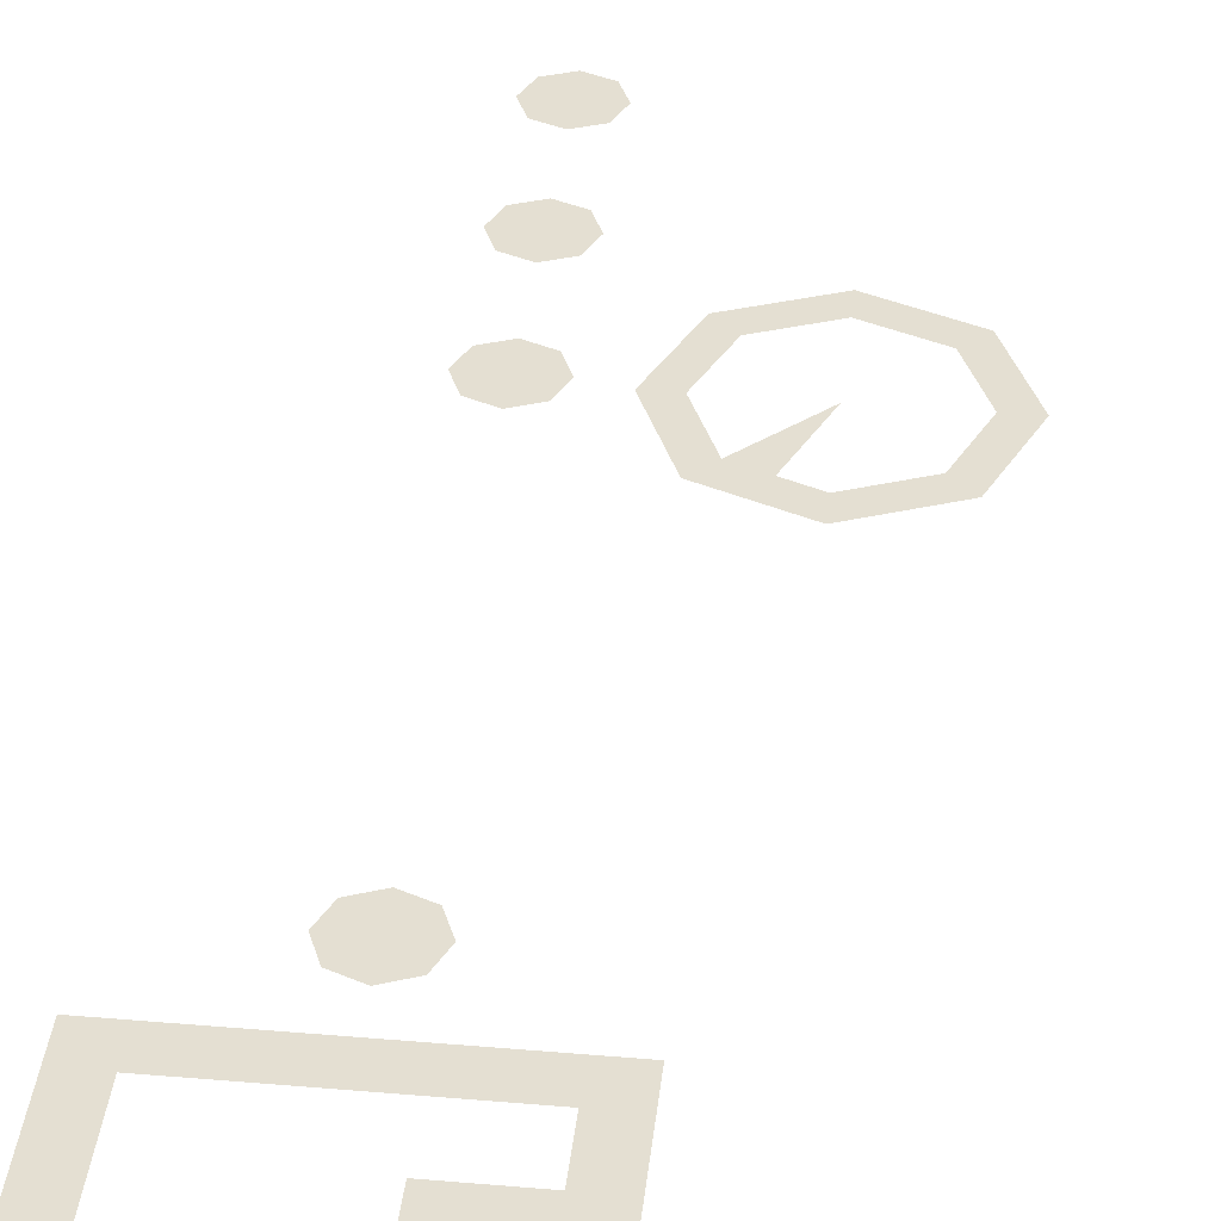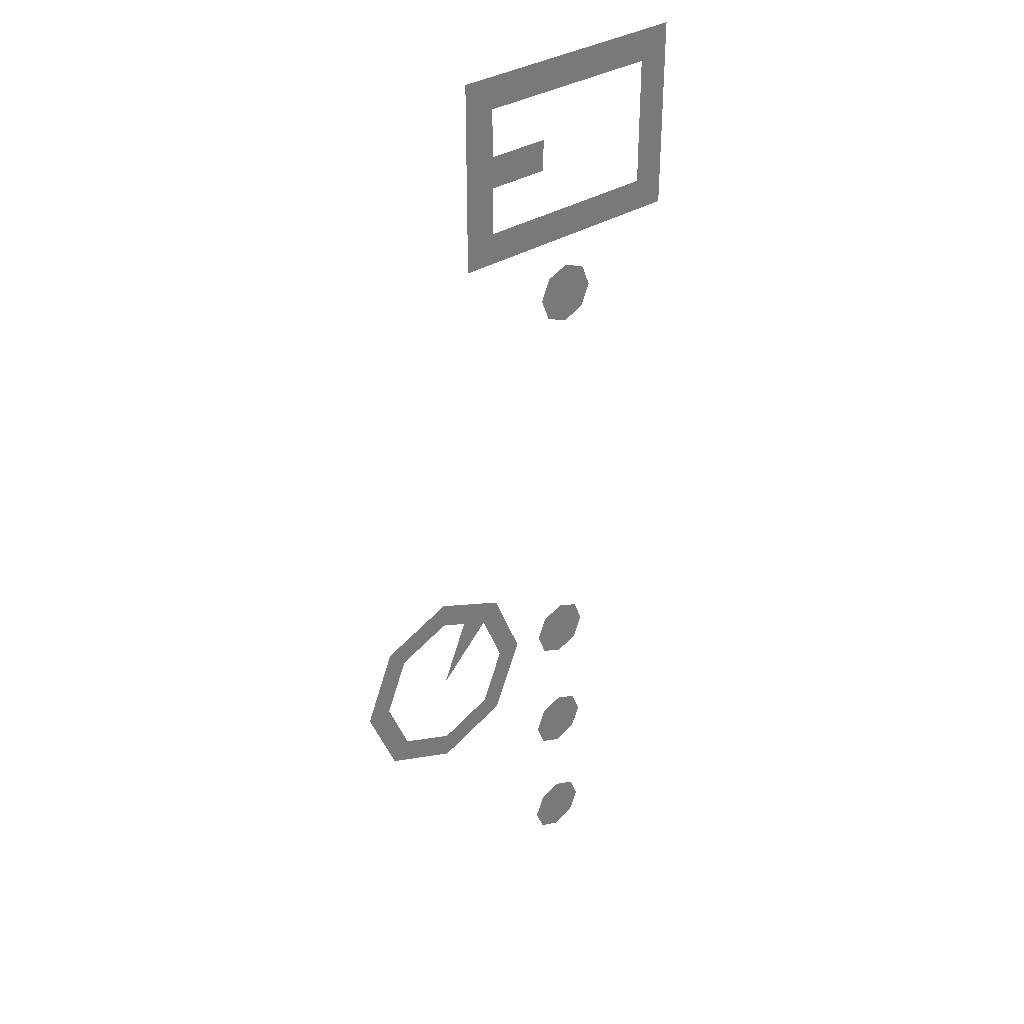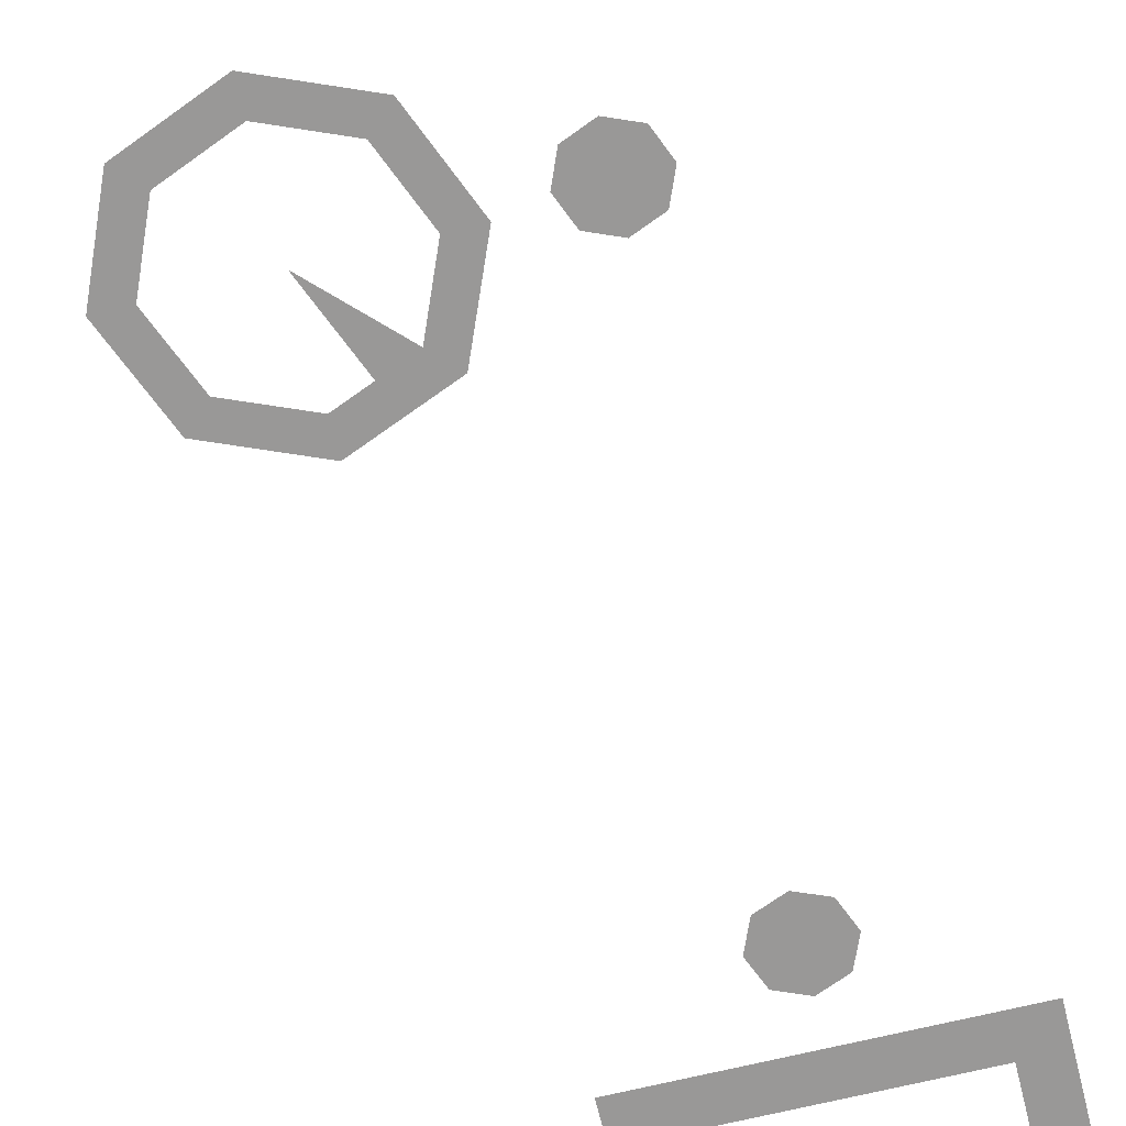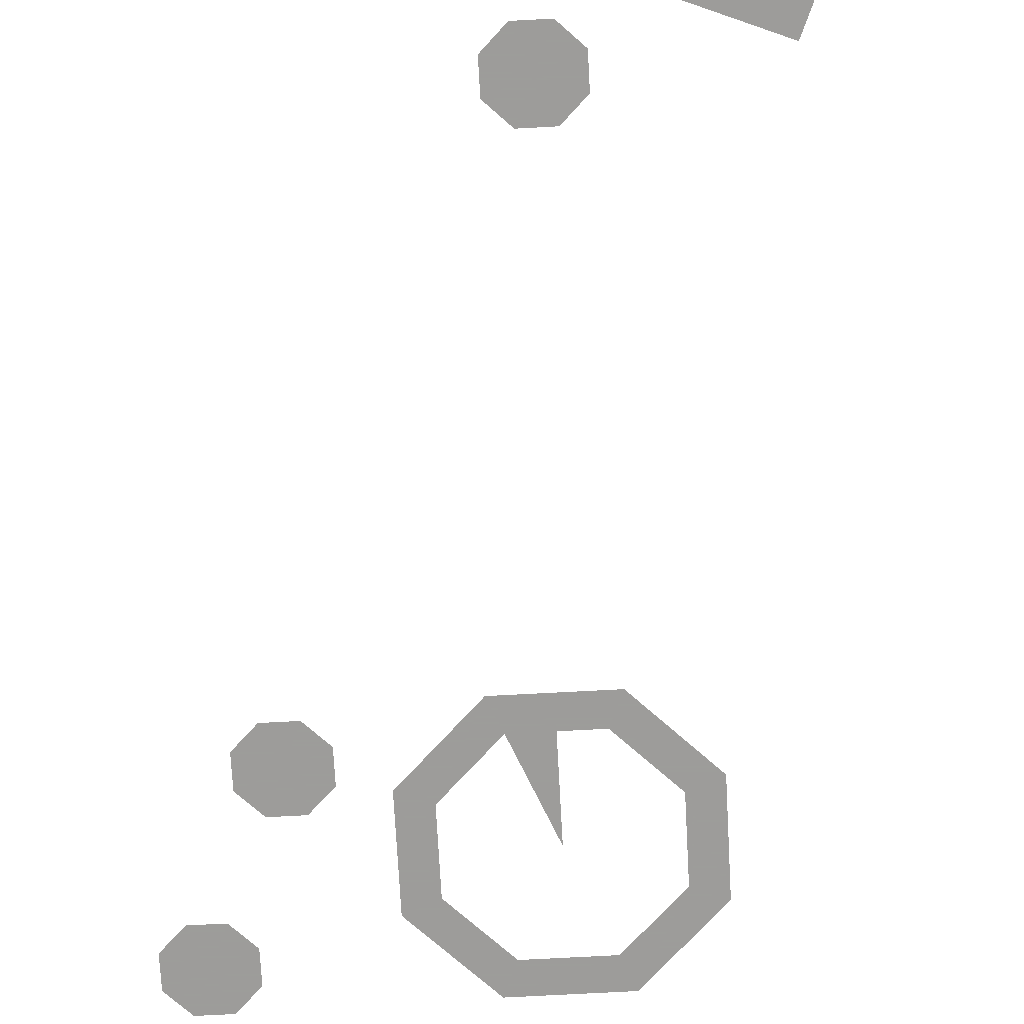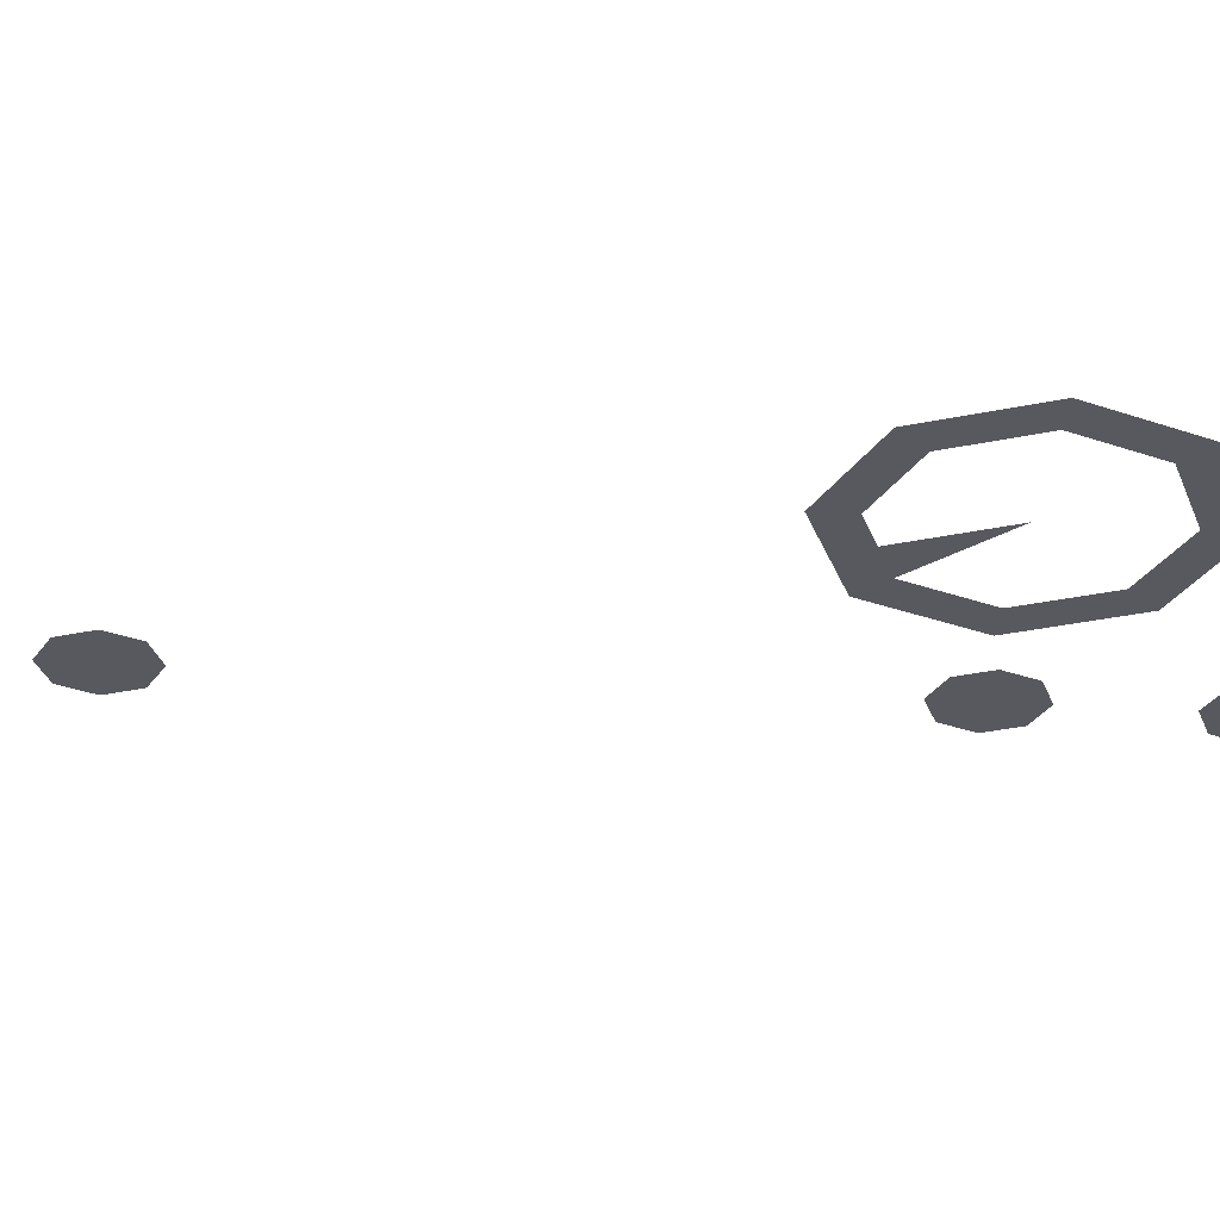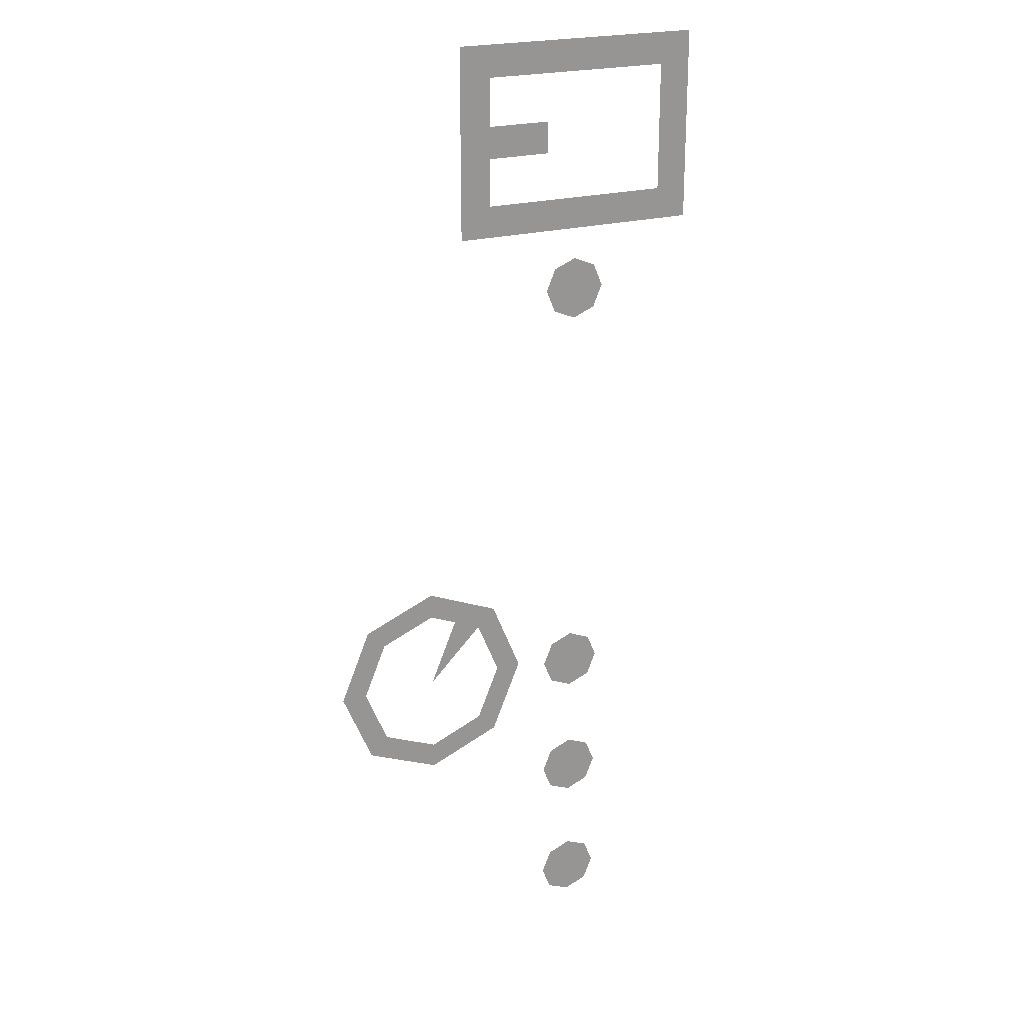
<metadata>
{"format":"obj","ext":"obj","renderer":"f3d","projection":"perspective","resolution":1024,"background":"white","views":[{"elev":37.2,"azim":-173.7,"up":"+Z"},{"elev":34.0,"azim":-40.3,"up":"+Y"},{"elev":-68.7,"azim":13.6,"up":"+Z"},{"elev":-70.3,"azim":160.6,"up":"+Z"},{"elev":-30.3,"azim":-95.1,"up":"+Z"},{"elev":22.5,"azim":-25.4,"up":"+Y"}]}
</metadata>
<code>
v -0.1 0.5375 -0.5
v -0.1476 0.4226 -0.5
v -0.1763 0.4513 -0.5
v -0.1406 0.5375 -0.5
v -0.1476 0.4226 -0.5
v -0.2625 0.375 -0.5
v -0.2625 0.4156 -0.5
v -0.1763 0.4513 -0.5
v -0.2625 0.375 -0.5
v -0.3774 0.4226 -0.5
v -0.3487 0.4513 -0.5
v -0.2625 0.4156 -0.5
v -0.3774 0.4226 -0.5
v -0.425 0.5375 -0.5
v -0.3844 0.5375 -0.5
v -0.3487 0.4513 -0.5
v -0.425 0.5375 -0.5
v -0.3774 0.6524 -0.5
v -0.3487 0.6237 -0.5
v -0.3844 0.5375 -0.5
v -0.3774 0.6524 -0.5
v -0.2625 0.7 -0.5
v -0.2625 0.6594 -0.5
v -0.3487 0.6237 -0.5
v -0.2625 0.7 -0.5
v -0.1476 0.6524 -0.5
v -0.1763 0.6237 -0.5
v -0.2625 0.6594 -0.5
v -0.1476 0.6524 -0.5
v -0.1 0.5375 -0.5
v -0.1406 0.5375 -0.5
v -0.1763 0.6237 -0.5
v 0.15 1.35 -0.5
v -0.15 1.35 -0.5
v -0.2 1.3 -0.5
v 0.2 1.3 -0.5
v 0.2 1.3 -0.5
v 0.2 1.6 -0.5
v 0.15 1.55 -0.5
v 0.15 1.35 -0.5
v 0.15 1.55 -0.5
v 0.2 1.6 -0.5
v -0.2 1.6 -0.5
v -0.15 1.55 -0.5
v -0.15 1.55 -0.5
v -0.2 1.6 -0.5
v -0.2 1.3 -0.5
v -0.15 1.35 -0.5
v -0.15 1.425 -0.5
v -0.05 1.425 -0.5
v -0.05 1.475 -0.5
v -0.15 1.475 -0.5
v 0 0.1 -0.5
v 0.05 0.1 -0.5
v 0.03535 0.06464 -0.5
v 0 0.1 -0.5
v 0.03535 0.06464 -0.5
v 0 0.05 -0.5
v 0 0.1 -0.5
v 0 0.05 -0.5
v -0.03535 0.06464 -0.5
v 0 0.1 -0.5
v -0.03535 0.06464 -0.5
v -0.05 0.1 -0.5
v 0 0.1 -0.5
v -0.05 0.1 -0.5
v -0.03535 0.1354 -0.5
v 0 0.1 -0.5
v -0.03535 0.1354 -0.5
v 0 0.15 -0.5
v 0 0.1 -0.5
v 0 0.15 -0.5
v 0.03535 0.1354 -0.5
v 0 0.1 -0.5
v 0.03535 0.1354 -0.5
v 0.05 0.1 -0.5
v 0 0.3125 -0.5
v 0.05 0.3125 -0.5
v 0.03535 0.2771 -0.5
v 0 0.3125 -0.5
v 0.03535 0.2771 -0.5
v 0 0.2625 -0.5
v 0 0.3125 -0.5
v 0 0.2625 -0.5
v -0.03535 0.2771 -0.5
v 0 0.3125 -0.5
v -0.03535 0.2771 -0.5
v -0.05 0.3125 -0.5
v 0 0.3125 -0.5
v -0.05 0.3125 -0.5
v -0.03535 0.3479 -0.5
v 0 0.3125 -0.5
v -0.03535 0.3479 -0.5
v 0 0.3625 -0.5
v 0 0.3125 -0.5
v 0 0.3625 -0.5
v 0.03535 0.3479 -0.5
v 0 0.3125 -0.5
v 0.03535 0.3479 -0.5
v 0.05 0.3125 -0.5
v 0 0.525 -0.5
v 0.05 0.525 -0.5
v 0.03535 0.4896 -0.5
v 0 0.525 -0.5
v 0.03535 0.4896 -0.5
v 0 0.475 -0.5
v 0 0.525 -0.5
v 0 0.475 -0.5
v -0.03535 0.4896 -0.5
v 0 0.525 -0.5
v -0.03535 0.4896 -0.5
v -0.05 0.525 -0.5
v 0 0.525 -0.5
v -0.05 0.525 -0.5
v -0.03535 0.5604 -0.5
v 0 0.525 -0.5
v -0.03535 0.5604 -0.5
v 0 0.575 -0.5
v 0 0.525 -0.5
v 0 0.575 -0.5
v 0.03535 0.5604 -0.5
v 0 0.525 -0.5
v 0.03535 0.5604 -0.5
v 0.05 0.525 -0.5
v 0 1.2 -0.5
v 0.05 1.2 -0.5
v 0.03535 1.165 -0.5
v 0 1.2 -0.5
v 0.03535 1.165 -0.5
v 0 1.15 -0.5
v 0 1.2 -0.5
v 0 1.15 -0.5
v -0.03535 1.165 -0.5
v 0 1.2 -0.5
v -0.03535 1.165 -0.5
v -0.05 1.2 -0.5
v 0 1.2 -0.5
v -0.05 1.2 -0.5
v -0.03535 1.235 -0.5
v 0 1.2 -0.5
v -0.03535 1.235 -0.5
v 0 1.25 -0.5
v 0 1.2 -0.5
v 0 1.25 -0.5
v 0.03535 1.235 -0.5
v 0 1.2 -0.5
v 0.03535 1.235 -0.5
v 0.05 1.2 -0.5
v -0.2625 0.5375 -0.5
v -0.1763 0.6237 -0.5
v -0.2159 0.6501 -0.5
g mesh7464112
f 1 2 3
f 3 4 1
f 5 6 7
f 7 8 5
f 9 10 11
f 11 12 9
f 13 14 15
f 15 16 13
f 17 18 19
f 19 20 17
f 21 22 23
f 23 24 21
f 25 26 27
f 27 28 25
f 29 30 31
f 31 32 29
f 33 35 34
f 35 33 36
f 37 39 38
f 39 37 40
f 41 43 42
f 43 41 44
f 45 47 46
f 47 45 48
f 49 51 50
f 51 49 52
g mesh7464114
f 53 54 55
f 56 57 58
f 59 60 61
f 62 63 64
f 65 66 67
f 68 69 70
f 71 72 73
f 74 75 76
g mesh7464116
f 77 78 79
f 80 81 82
f 83 84 85
f 86 87 88
f 89 90 91
f 92 93 94
f 95 96 97
f 98 99 100
g mesh7464118
f 101 102 103
f 104 105 106
f 107 108 109
f 110 111 112
f 113 114 115
f 116 117 118
f 119 120 121
f 122 123 124
g mesh7464120
f 125 126 127
f 128 129 130
f 131 132 133
f 134 135 136
f 137 138 139
f 140 141 142
f 143 144 145
f 146 147 148
f 149 151 150

</code>
